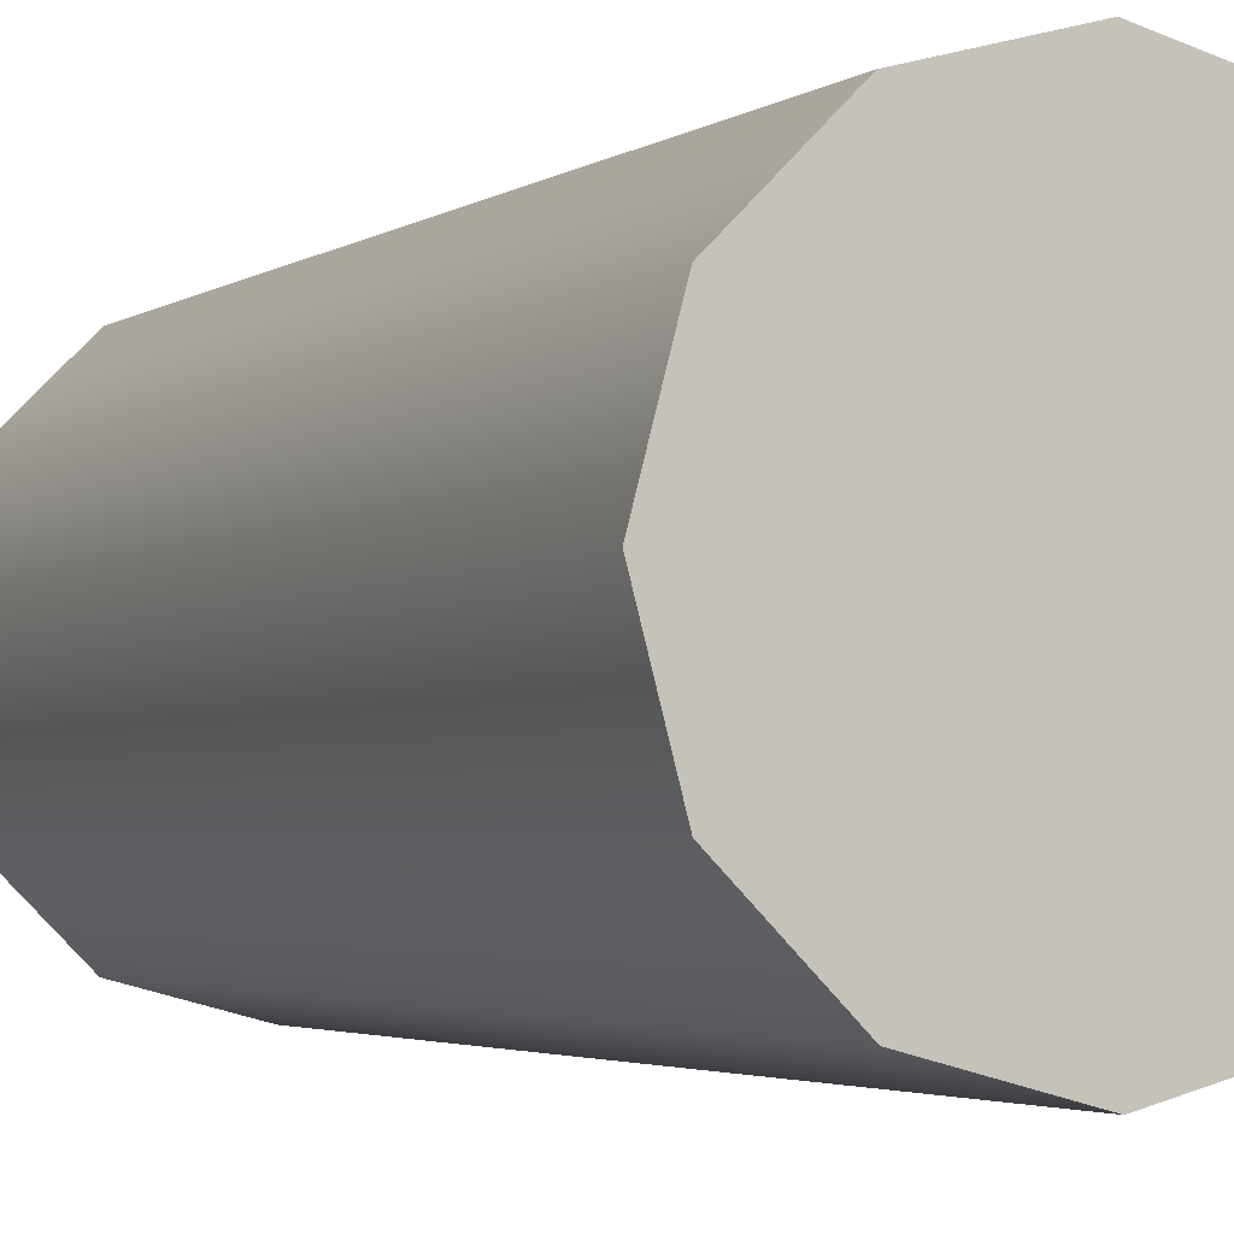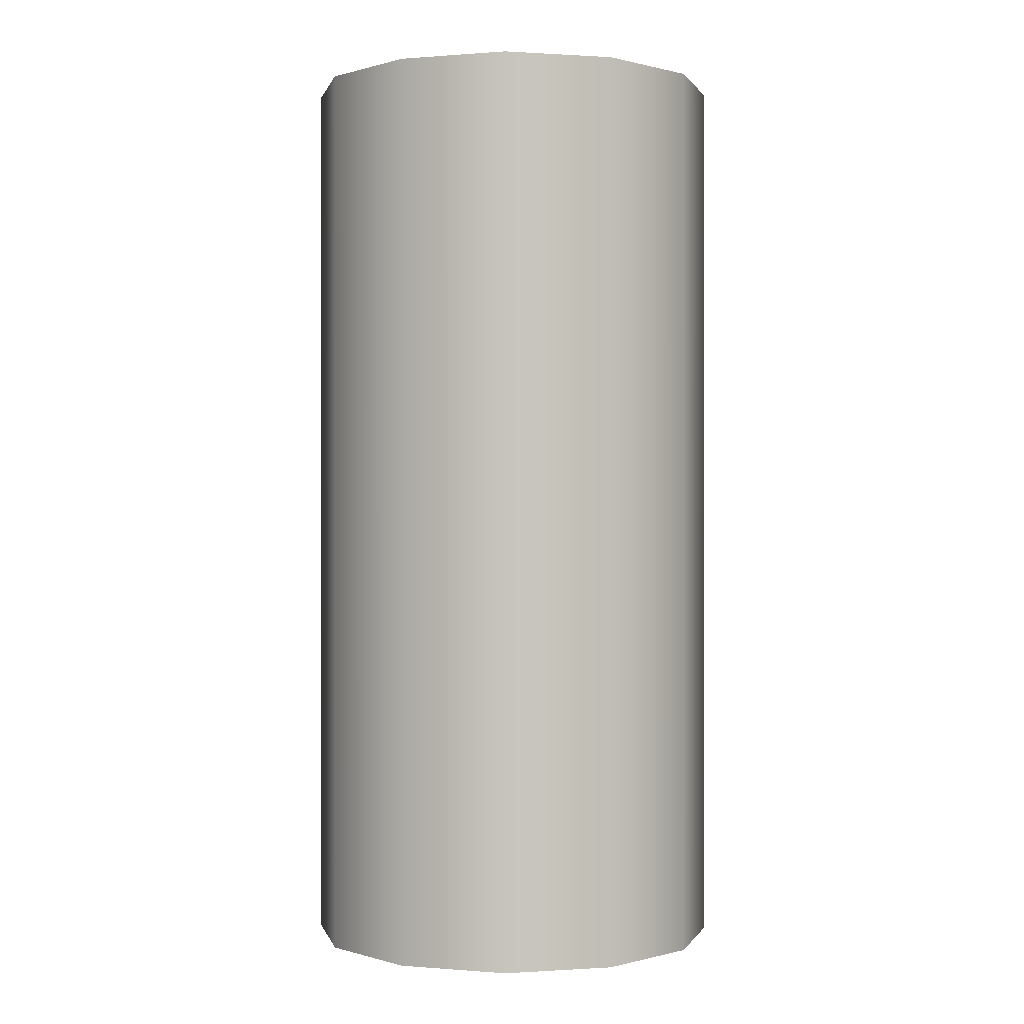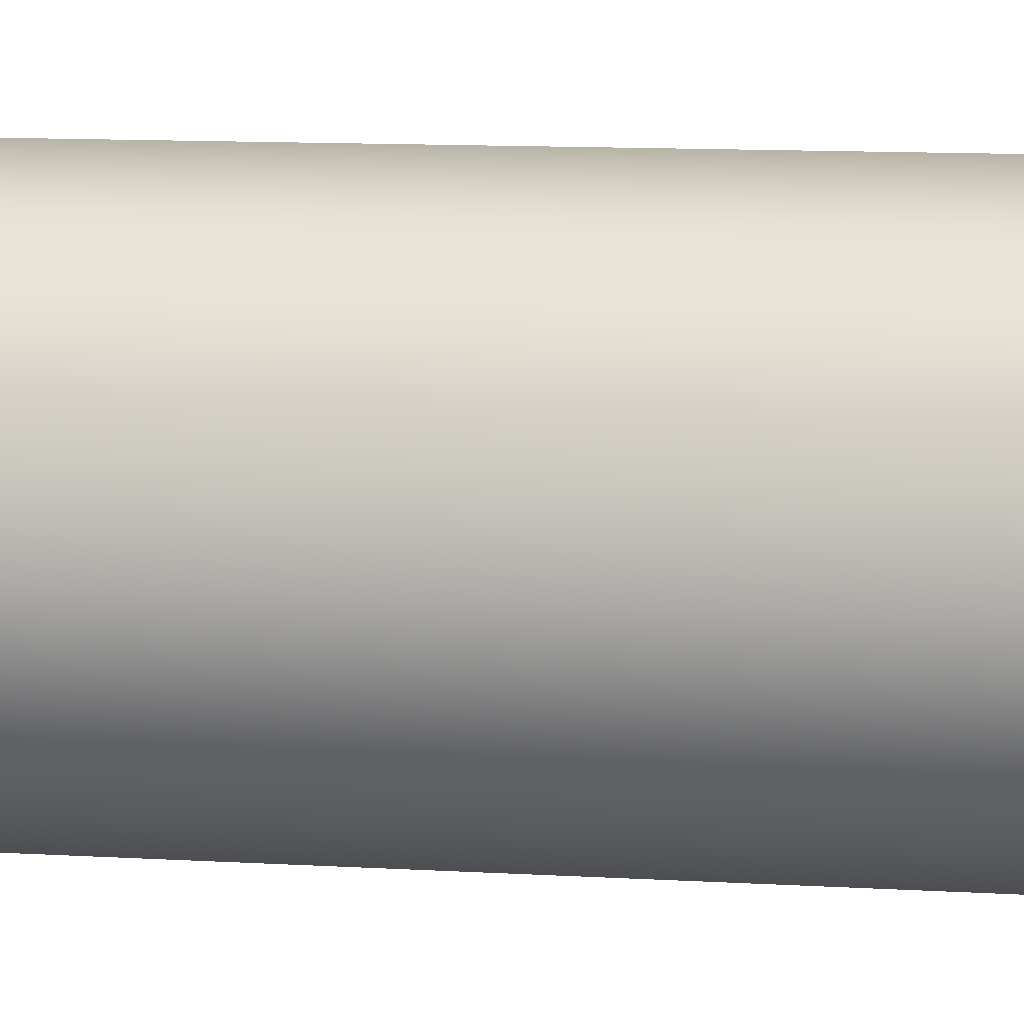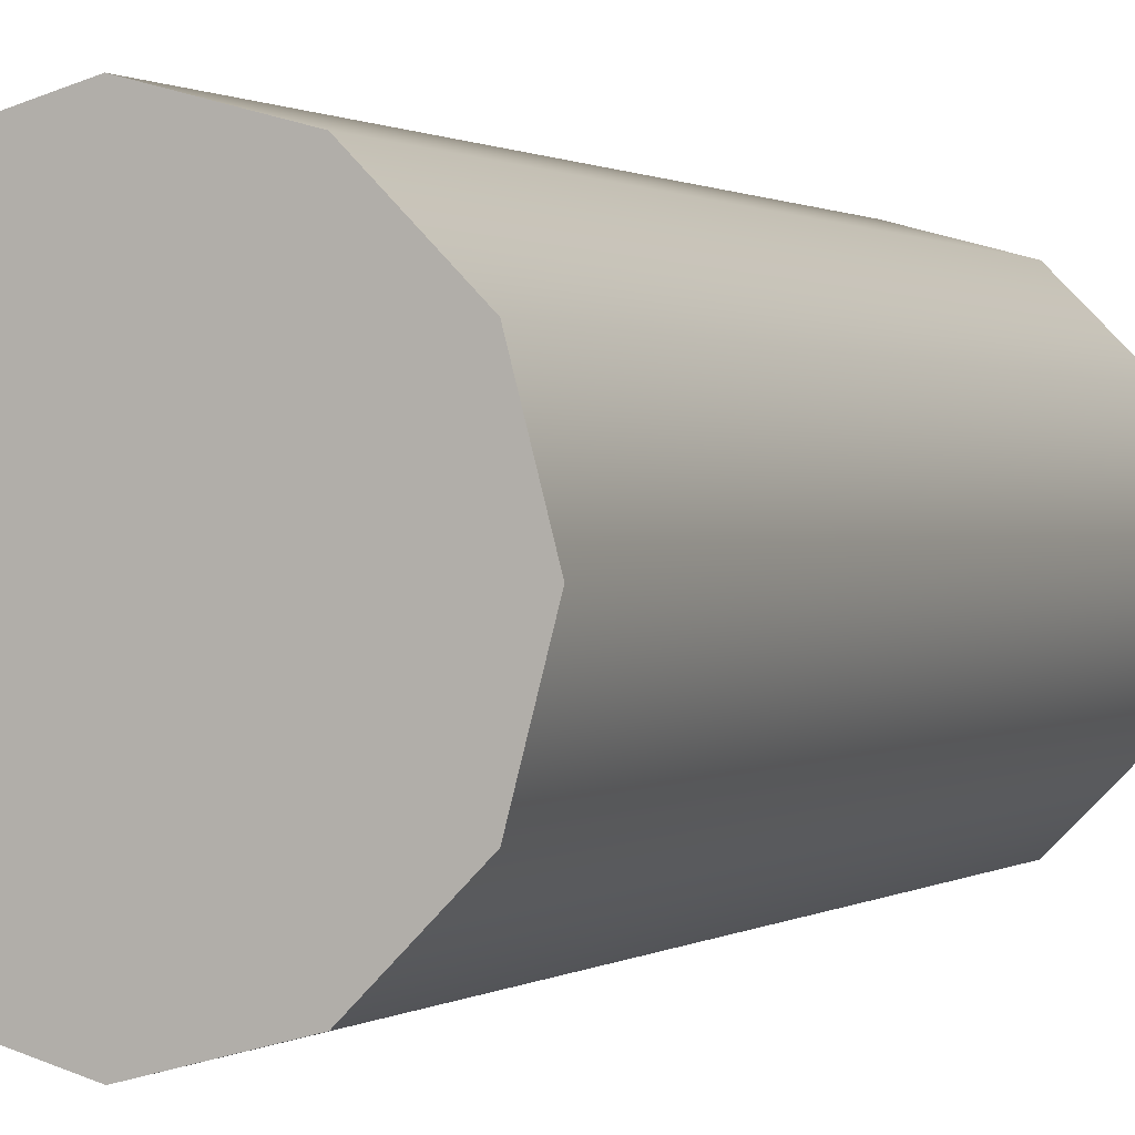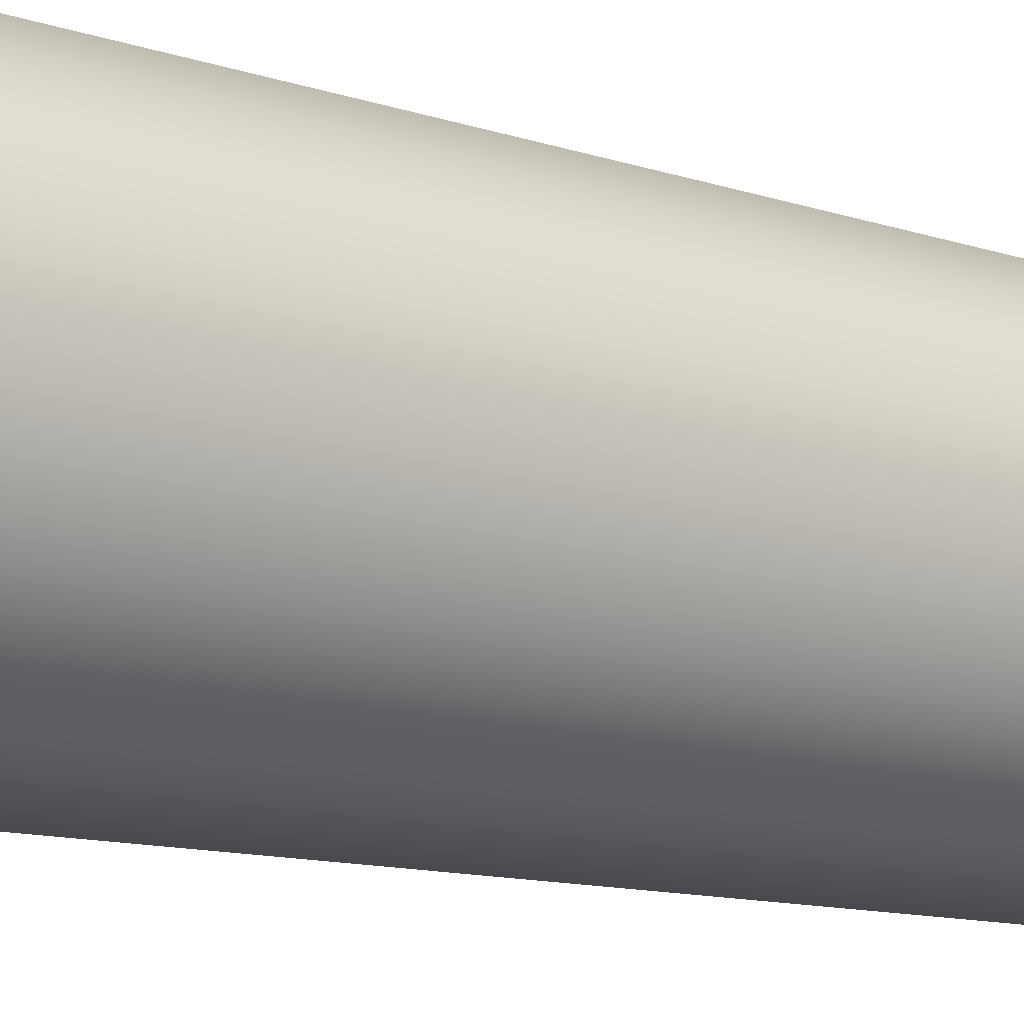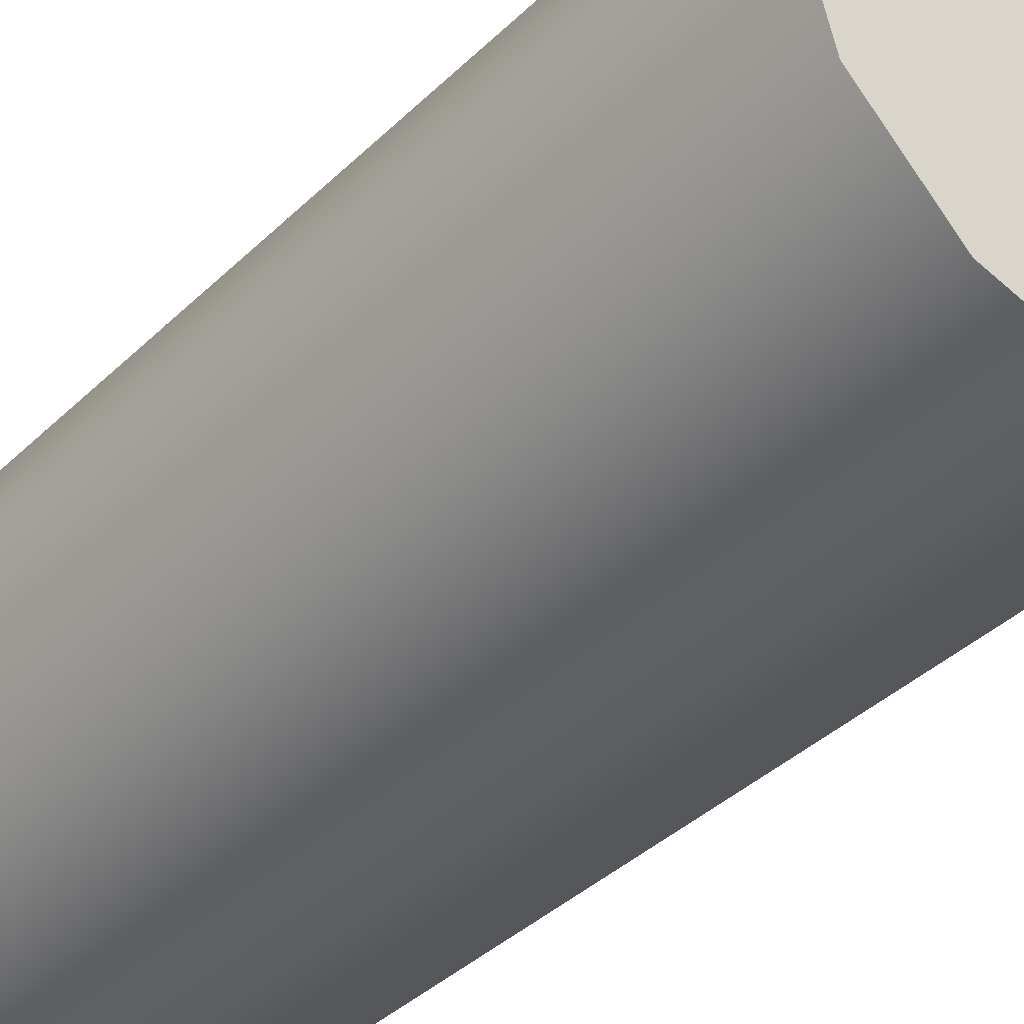
<metadata>
{"format":"obj","ext":"obj","renderer":"f3d","projection":"perspective","resolution":1024,"background":"white","views":[{"elev":-2.9,"azim":-25.0,"up":"+Z"},{"elev":0.2,"azim":121.8,"up":"+Y"},{"elev":12.7,"azim":97.4,"up":"+Z"},{"elev":0.7,"azim":-155.1,"up":"+Z"},{"elev":-12.6,"azim":-127.0,"up":"+Z"},{"elev":-38.1,"azim":140.5,"up":"+Z"}]}
</metadata>
<code>
o Hole Trigger
g Hole Trigger
v -0.5994 1.5 0.3461
v -0.6922 -1.5 1.788e-07
v -0.6922 1.5 1.788e-07
v -0.5994 -1.5 0.3461
v -0.3461 1.5 0.5994
v -0.3461 -1.5 0.5994
v 1.788e-07 1.5 0.6922
v 1.788e-07 -1.5 0.6922
v 0.3461 1.5 0.5994
v 0.3461 -1.5 0.5994
v 0.5994 1.5 0.3461
v 0.5994 -1.5 0.3461
v 0.6922 1.5 1.788e-07
v 0.6922 -1.5 1.788e-07
v 0.5994 1.5 -0.3461
v 0.5994 -1.5 -0.3461
v 0.3461 1.5 -0.5994
v 0.3461 -1.5 -0.5994
v 1.192e-07 1.5 -0.6922
v 1.192e-07 -1.5 -0.6922
v -0.3461 1.5 -0.5994
v -0.3461 -1.5 -0.5994
v -0.5994 1.5 -0.3461
v -0.5994 -1.5 -0.3461
v 1.192e-07 1.5 1.788e-07
v 1.192e-07 -1.5 1.788e-07
f 19 21 17
f 21 23 25
f 13 15 25
f 11 13 9
f 2 24 4
f 24 22 26
f 14 12 26
f 8 6 10
f 1 3 2
f 2 4 1
f 5 1 4
f 4 6 5
f 7 5 6
f 6 8 7
f 9 7 8
f 8 10 9
f 11 9 10
f 10 12 11
f 13 11 12
f 12 14 13
f 15 13 14
f 14 16 15
f 17 15 16
f 16 18 17
f 19 17 18
f 18 20 19
f 21 19 20
f 20 22 21
f 23 21 22
f 22 24 23
f 3 23 24
f 24 2 3
f 15 17 21
f 21 25 15
f 25 23 3
f 3 1 25
f 25 1 5
f 5 7 25
f 13 25 7
f 7 9 13
f 6 4 24
f 24 26 6
f 26 22 20
f 20 18 26
f 26 18 16
f 16 14 26
f 6 26 12
f 12 10 6

</code>
